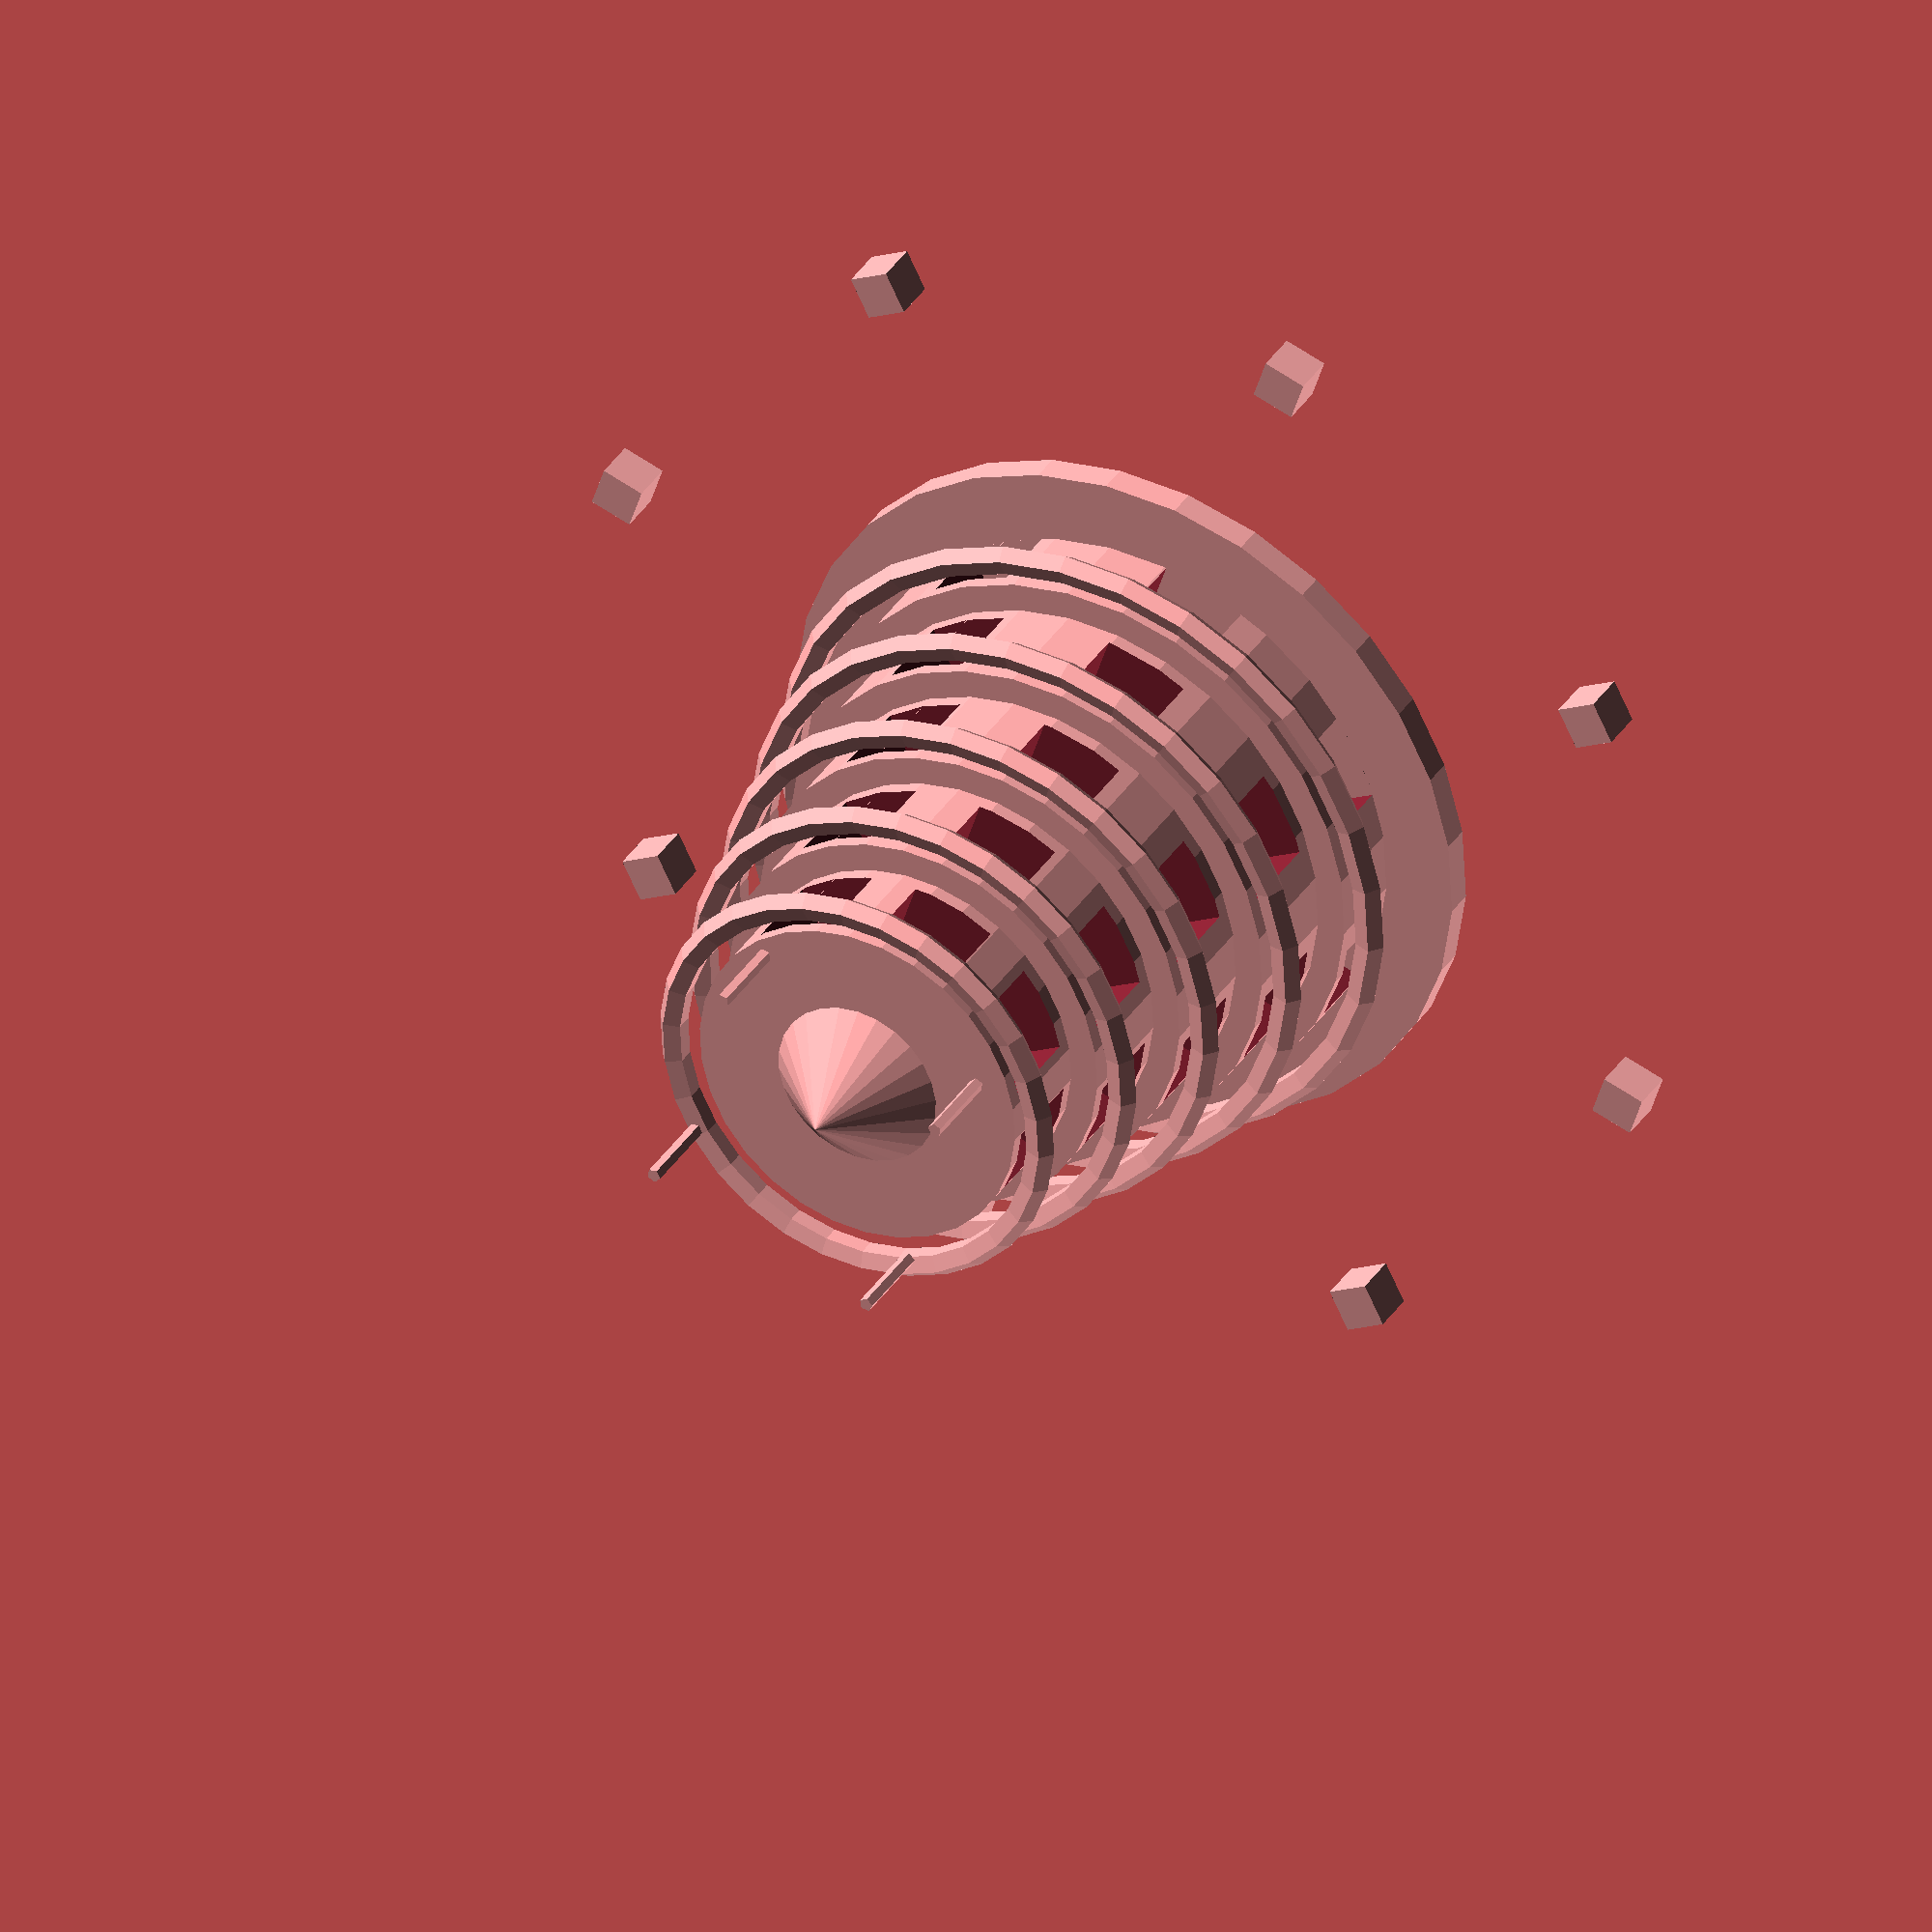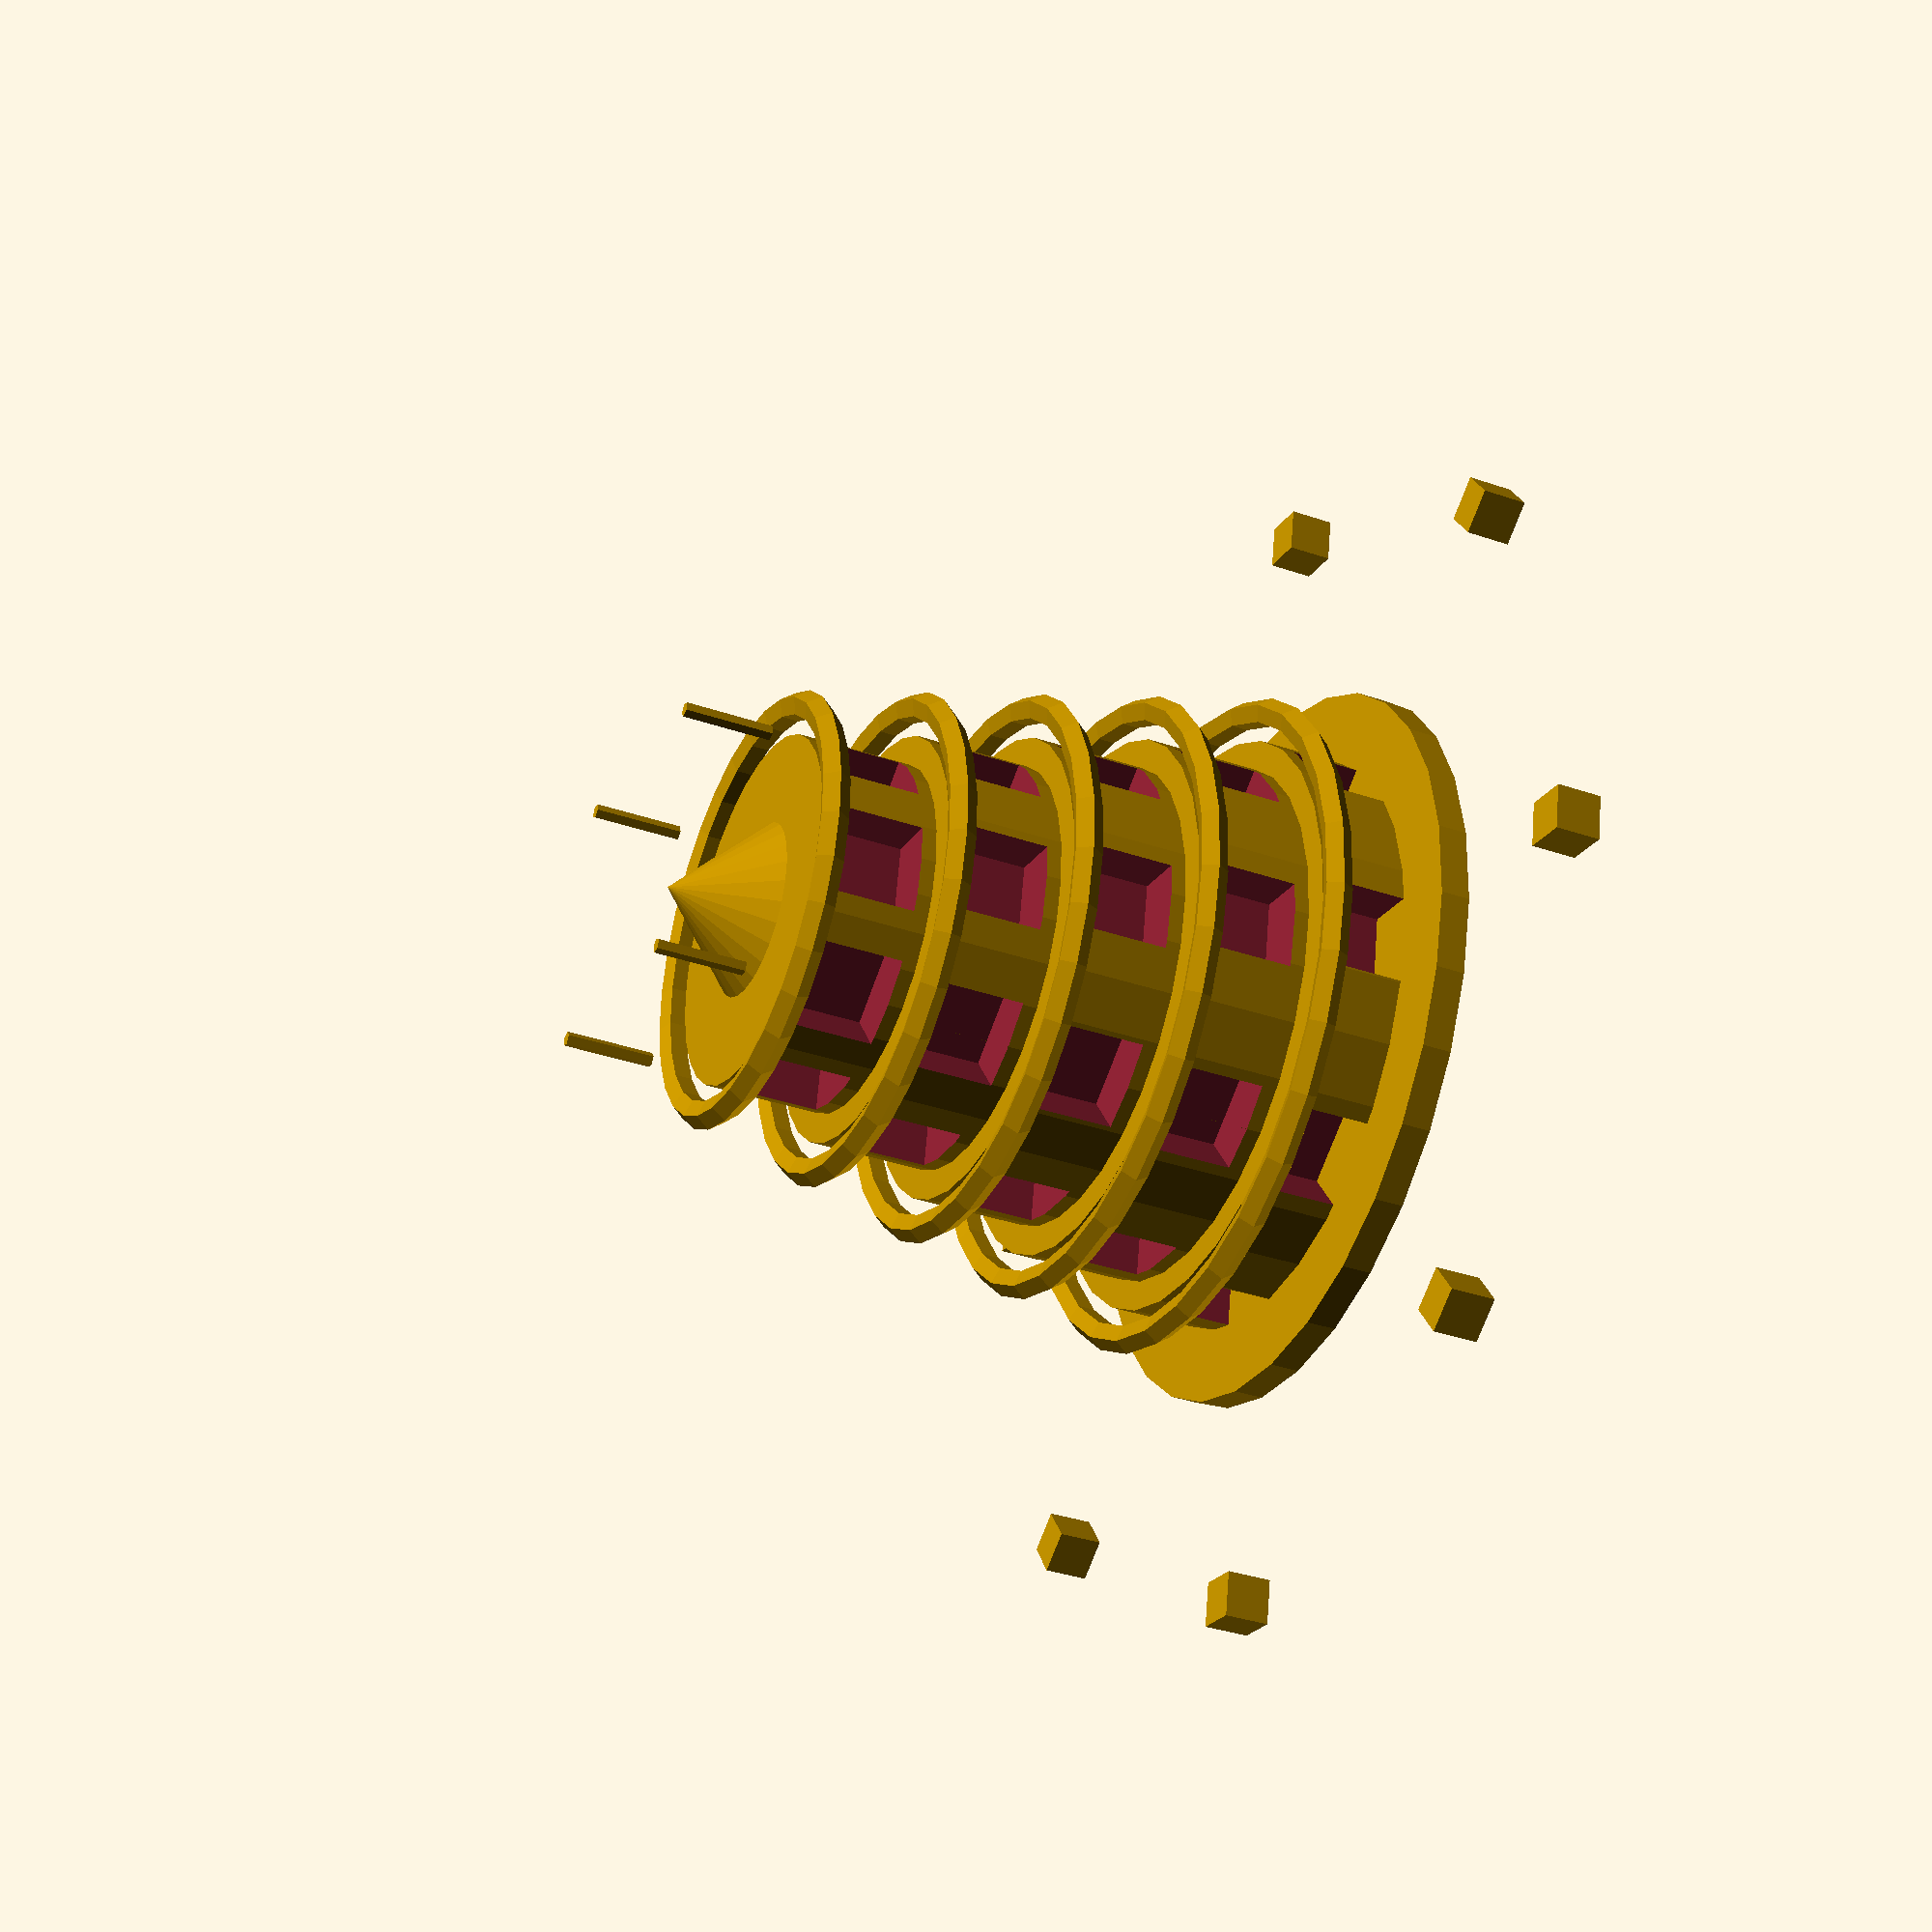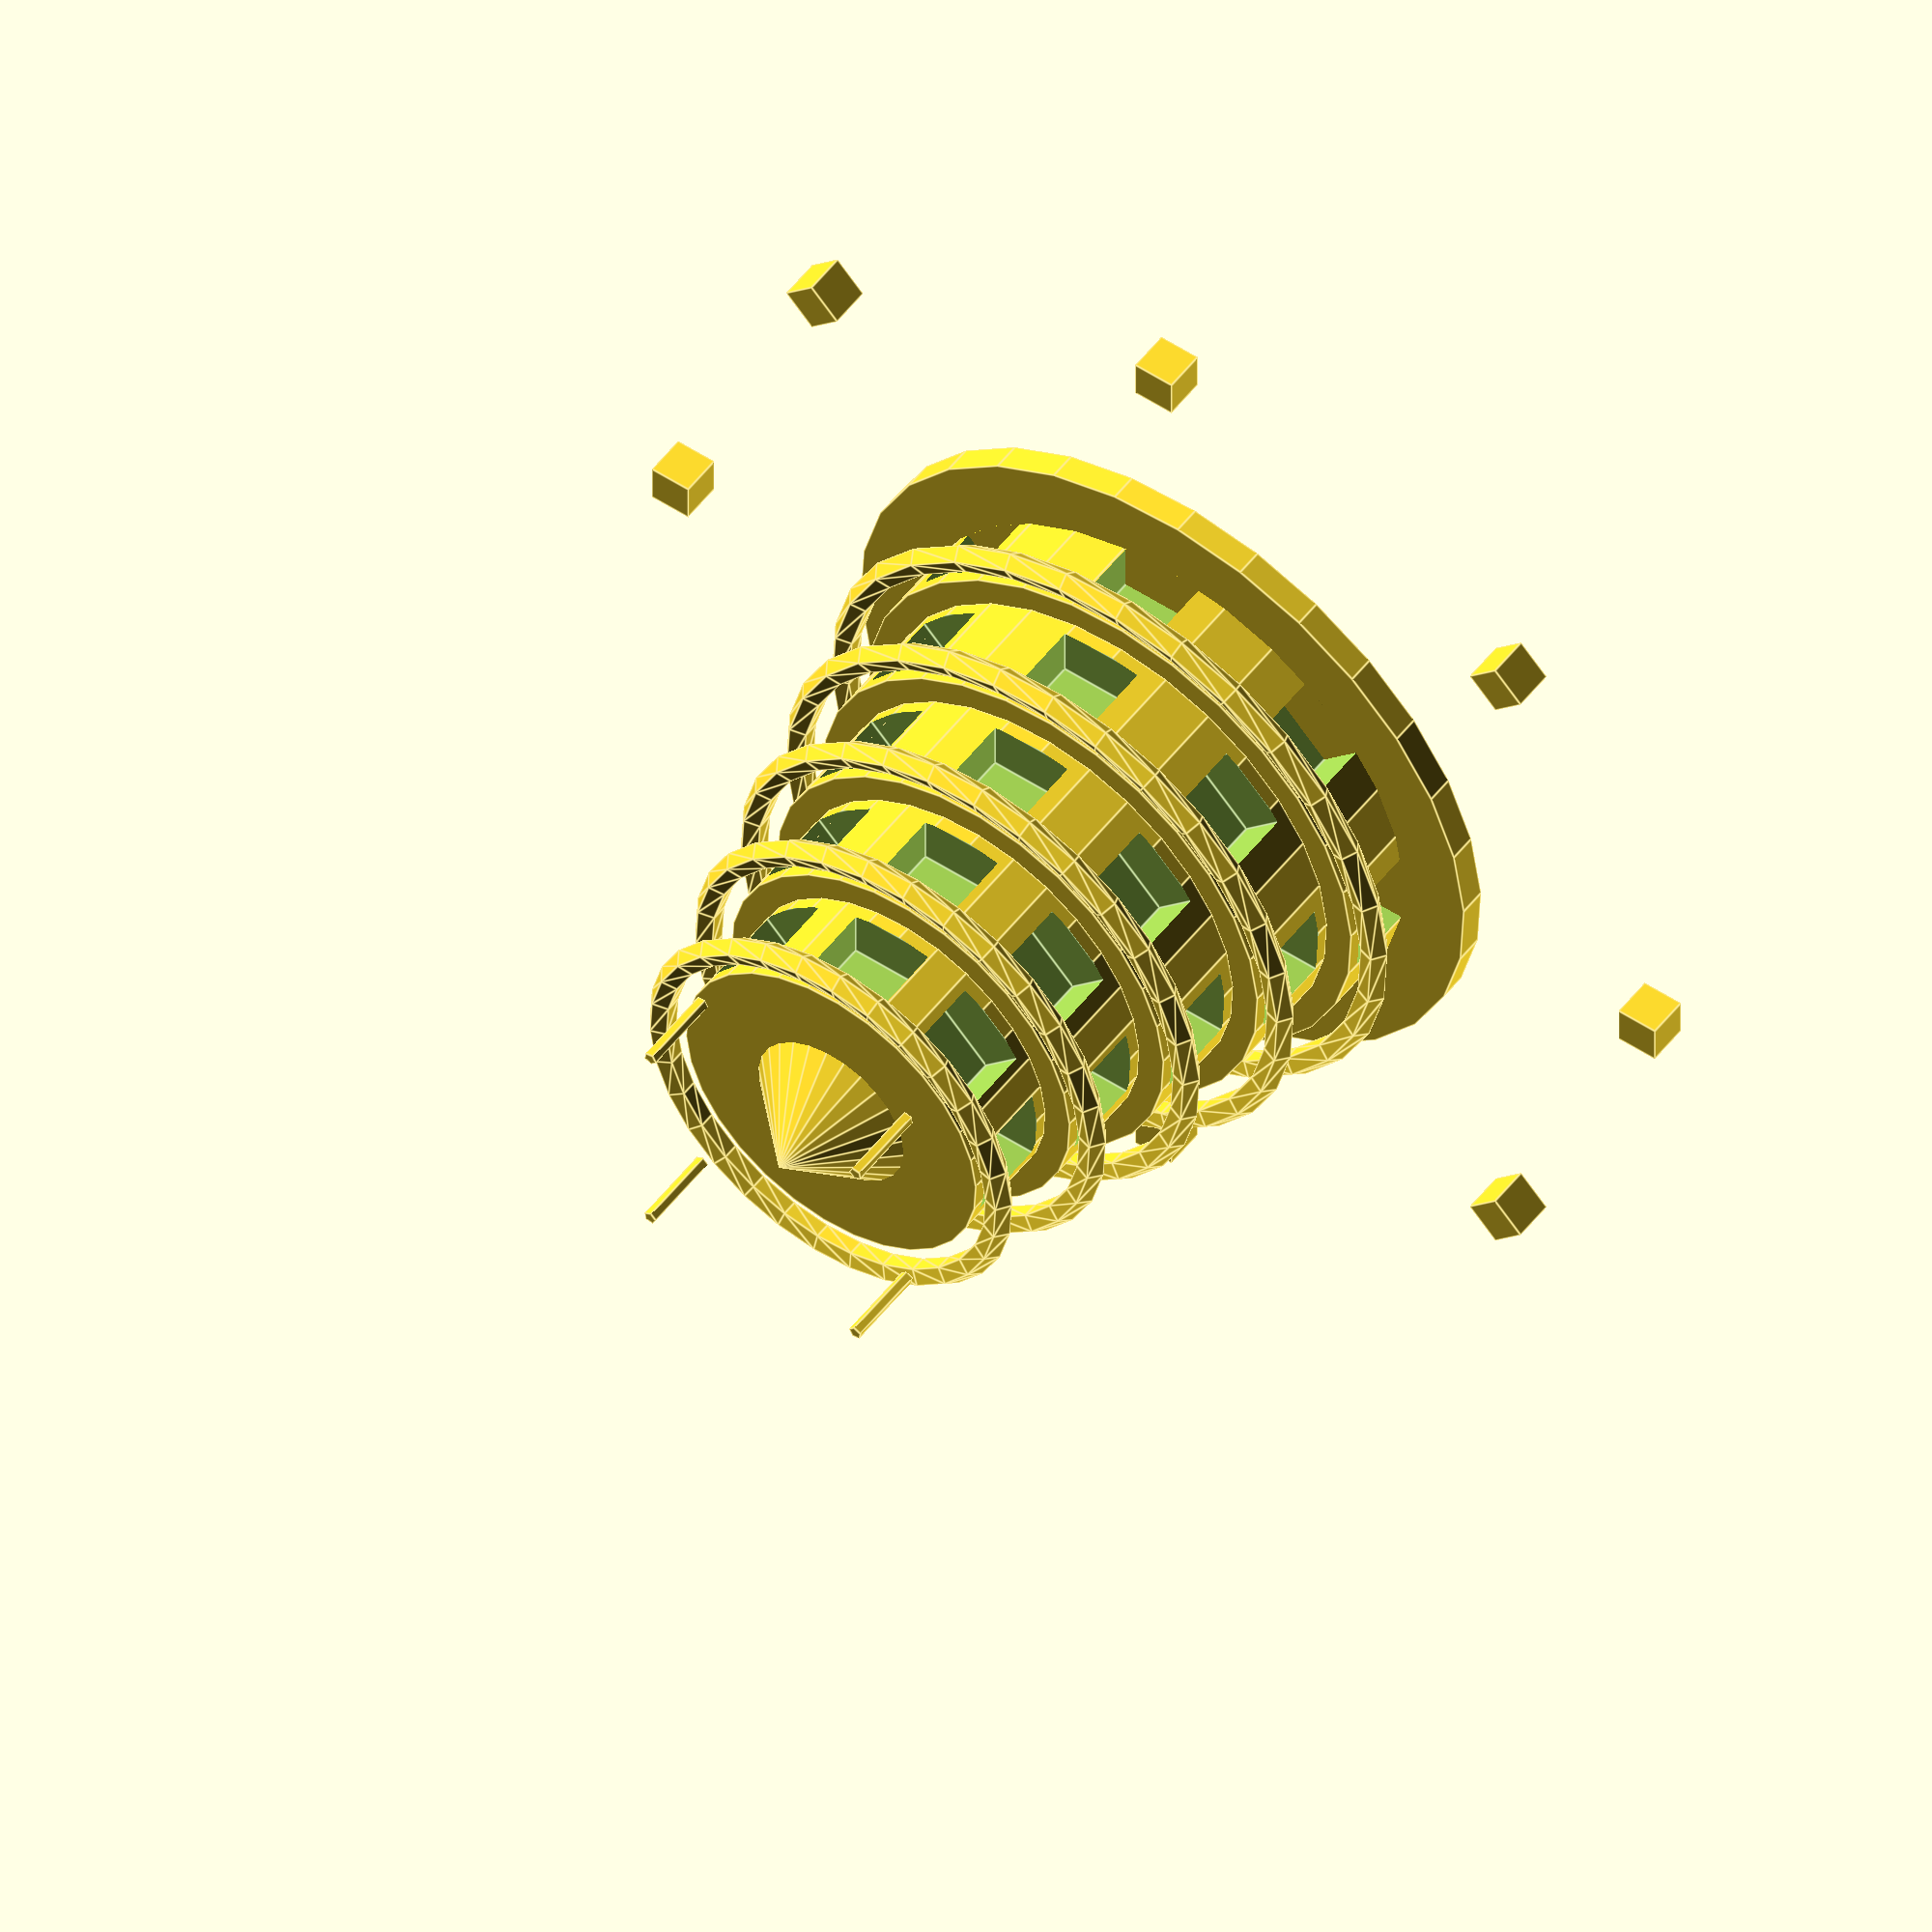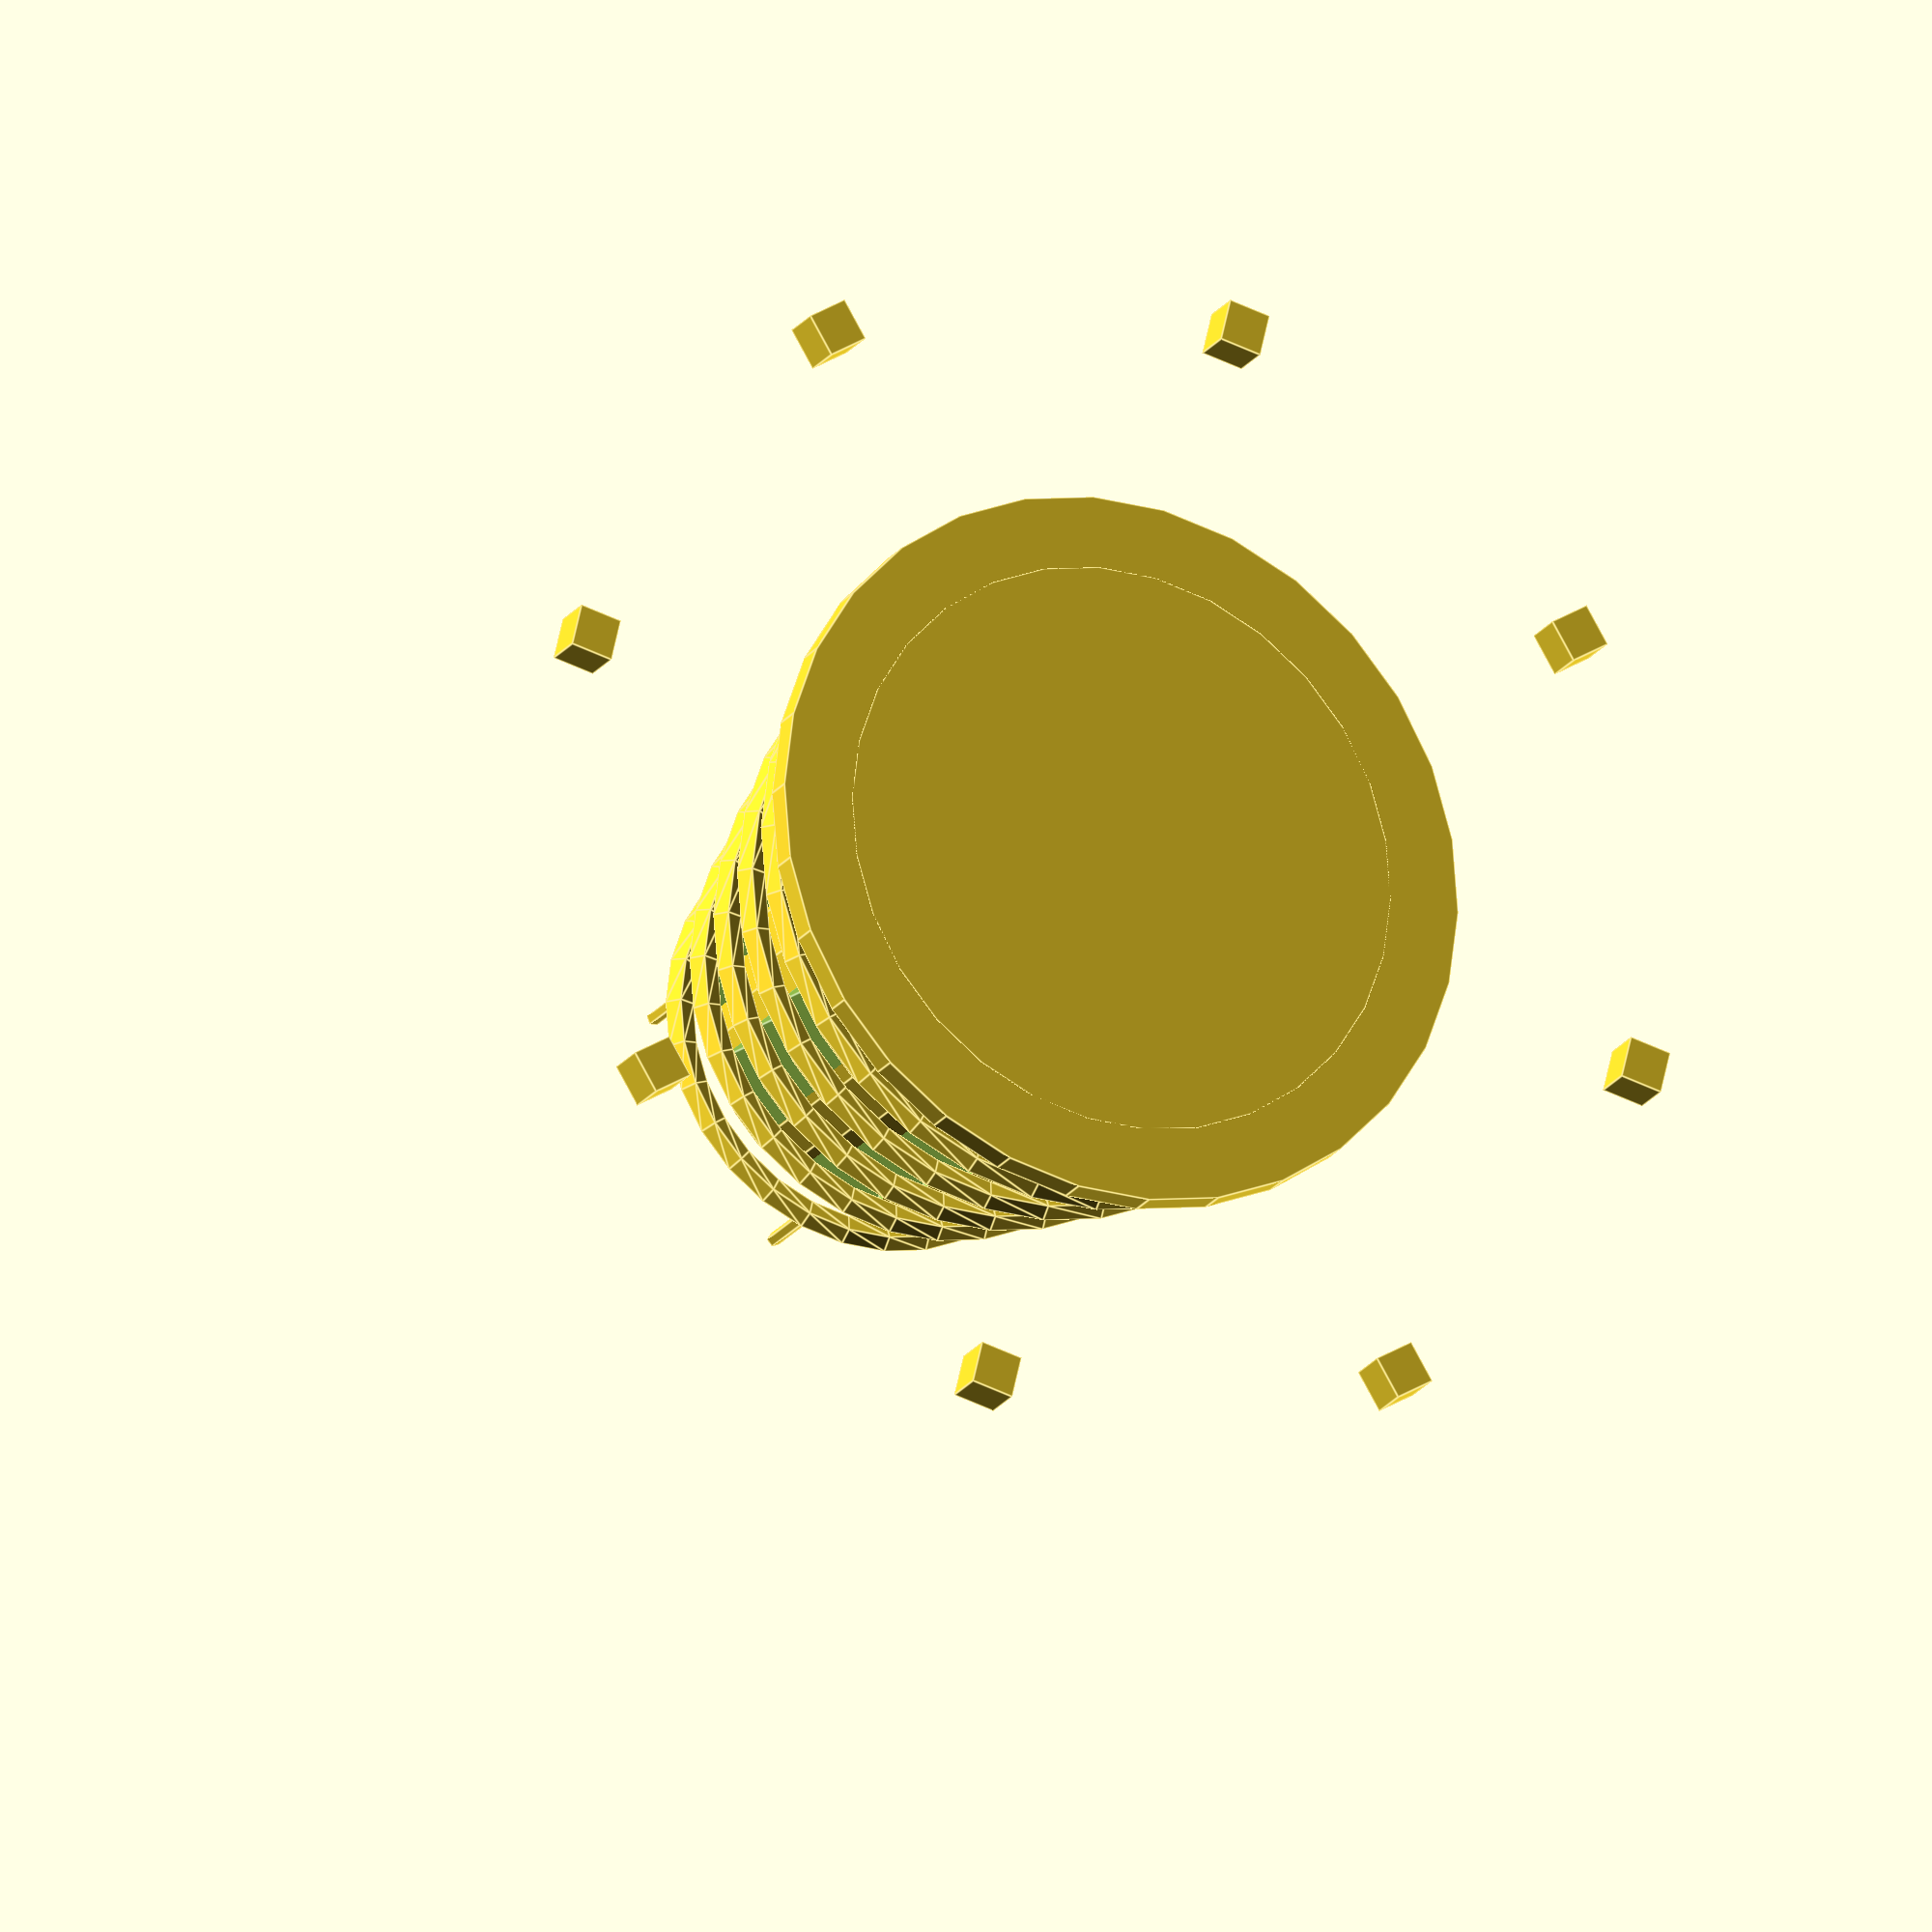
<openscad>
// Full-Screen 3D Preview Test
// Designed to showcase the immersive full-width/height viewing experience
// With OFF format and professional GLB materials + lighting

// Complex architectural model perfect for full-screen viewing
module tower() {
    // Base platform
    translate([0, 0, 1])
    cylinder(h=2, r=25, center=true);
    
    // Main tower structure
    for(level = [0:4]) {
        translate([0, 0, 4 + level * 8])
        difference() {
            cylinder(h=8, r=20 - level*2, center=true);
            
            // Windows around each level
            for(angle = [0:45:315]) {
                rotate([0, 0, angle])
                translate([18 - level*2, 0, 0])
                cube([4, 6, 6], center=true);
            }
        }
        
        // Decorative rings
        translate([0, 0, 8 + level * 8])
        torus(22 - level*2, 1);
    }
    
    // Crown/roof
    translate([0, 0, 42])
    cylinder(h=8, r1=8, r2=0, center=true);
    
    // Decorative spires
    for(angle = [0:90:270]) {
        rotate([0, 0, angle])
        translate([12, 0, 46])
        cylinder(h=6, r=0.5, center=true);
    }
}

// Custom torus module for decorative elements
module torus(major_radius, minor_radius) {
    rotate_extrude()
    translate([major_radius, 0, 0])
    circle(r=minor_radius);
}

// Create the main model
tower();

// Add surrounding elements for scale
for(i = [0:7]) {
    angle = i * 45;
    distance = 40;
    
    rotate([0, 0, angle])
    translate([distance, 0, 1.5])
    cube([3, 3, 3], center=true);
}

</openscad>
<views>
elev=324.5 azim=242.9 roll=28.1 proj=o view=wireframe
elev=215.8 azim=56.4 roll=114.3 proj=p view=solid
elev=309.0 azim=225.0 roll=35.8 proj=o view=edges
elev=200.9 azim=166.7 roll=25.2 proj=o view=edges
</views>
